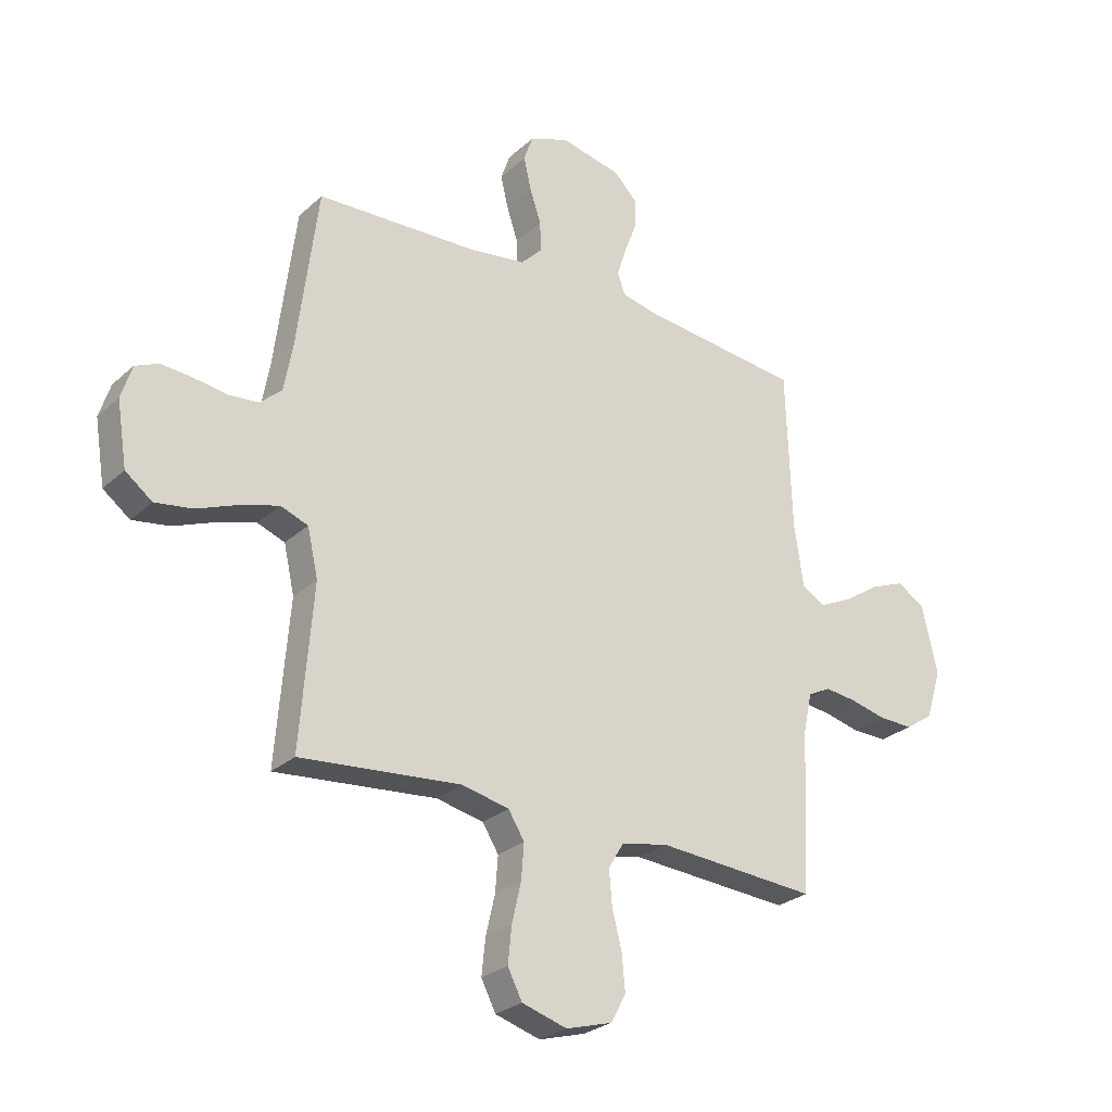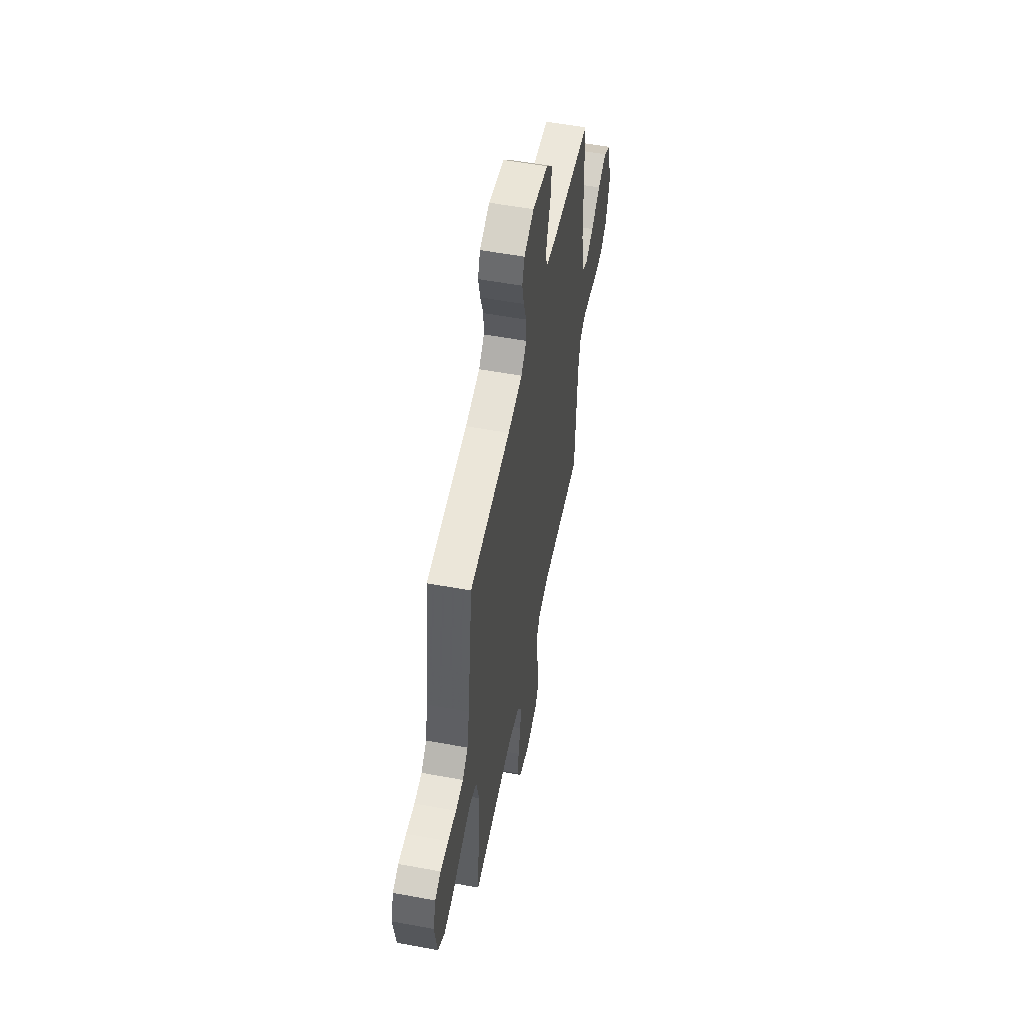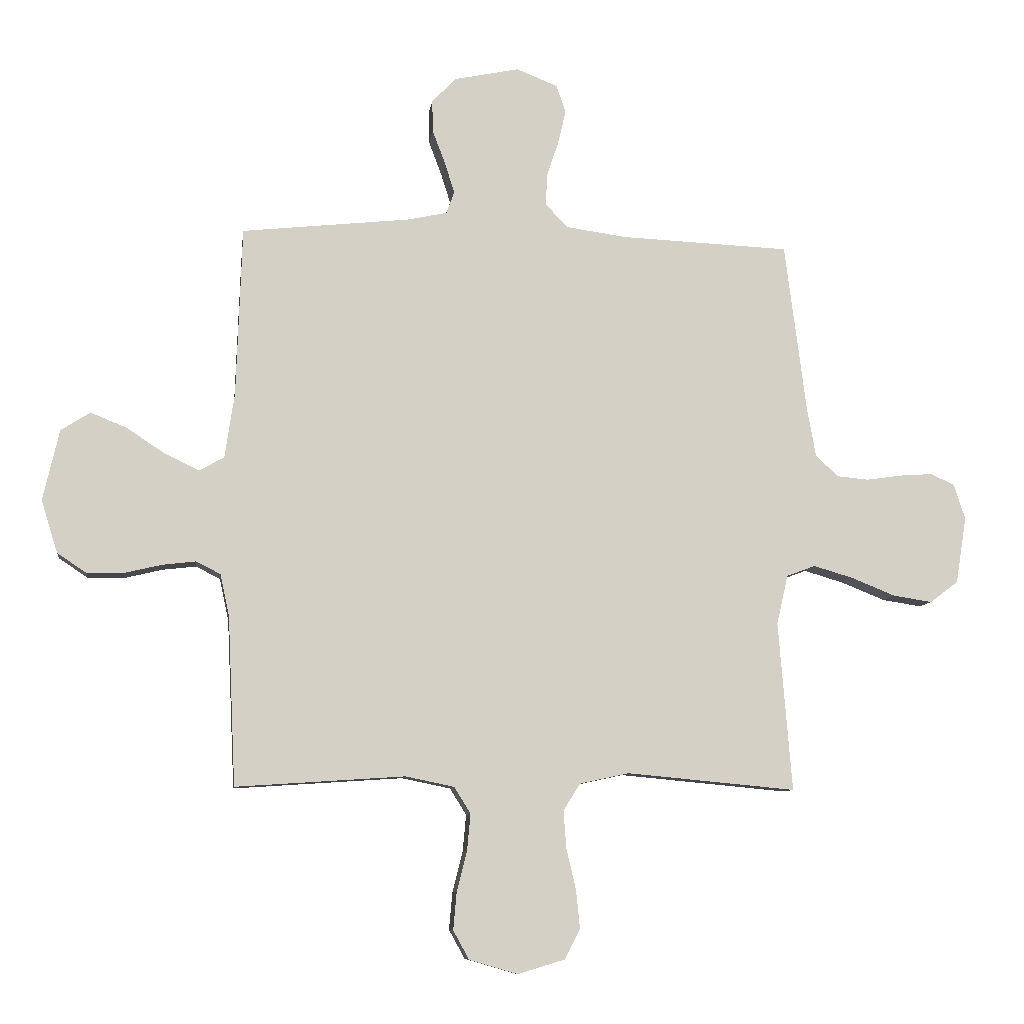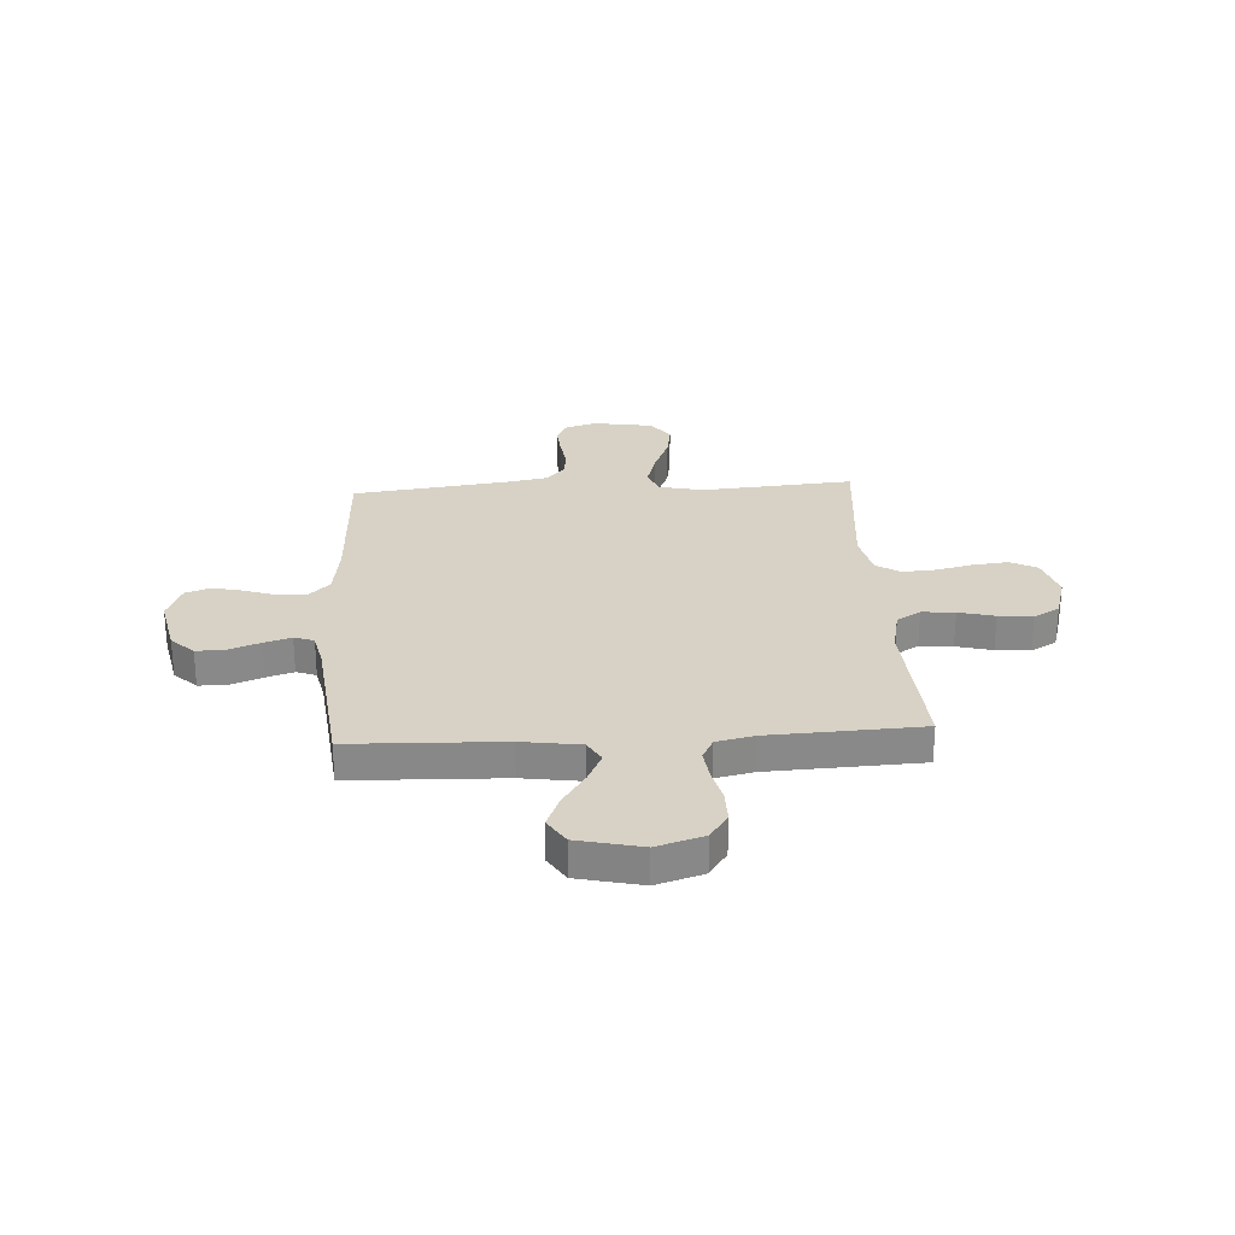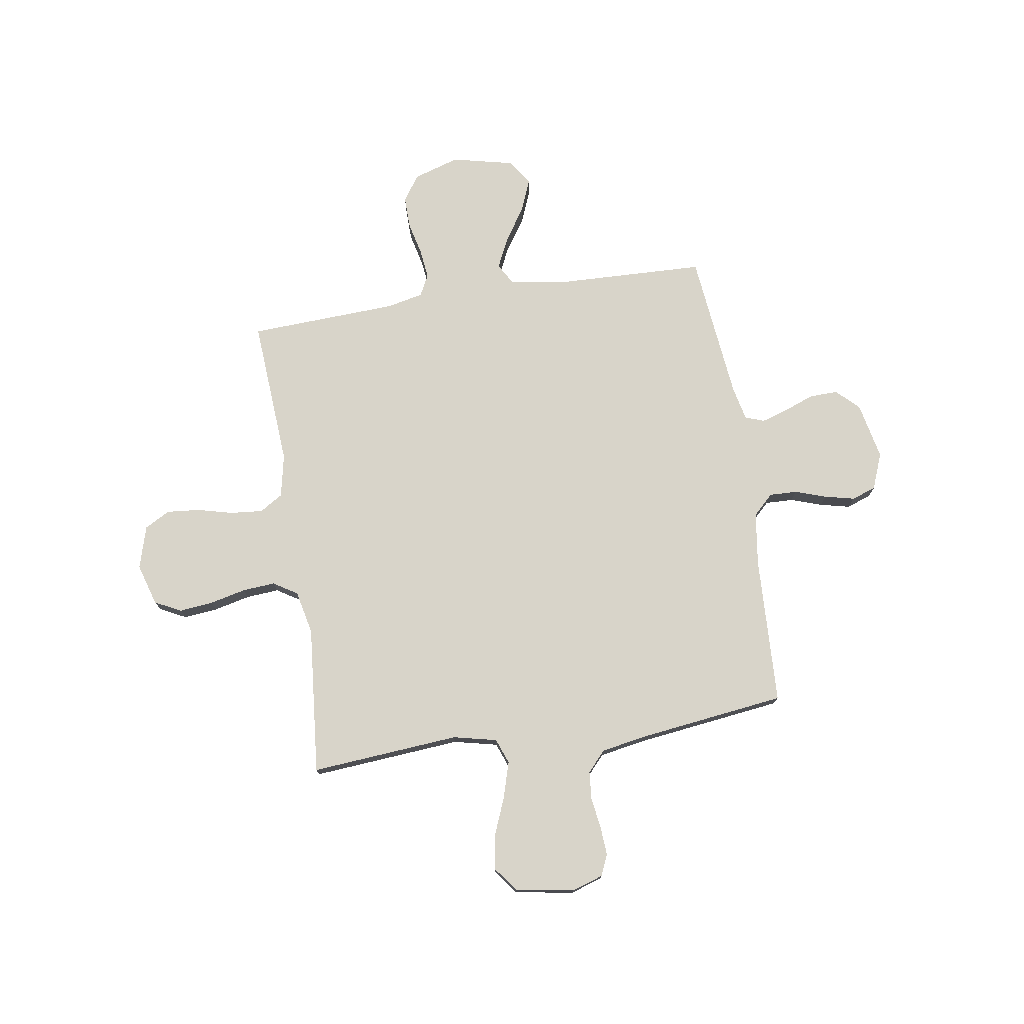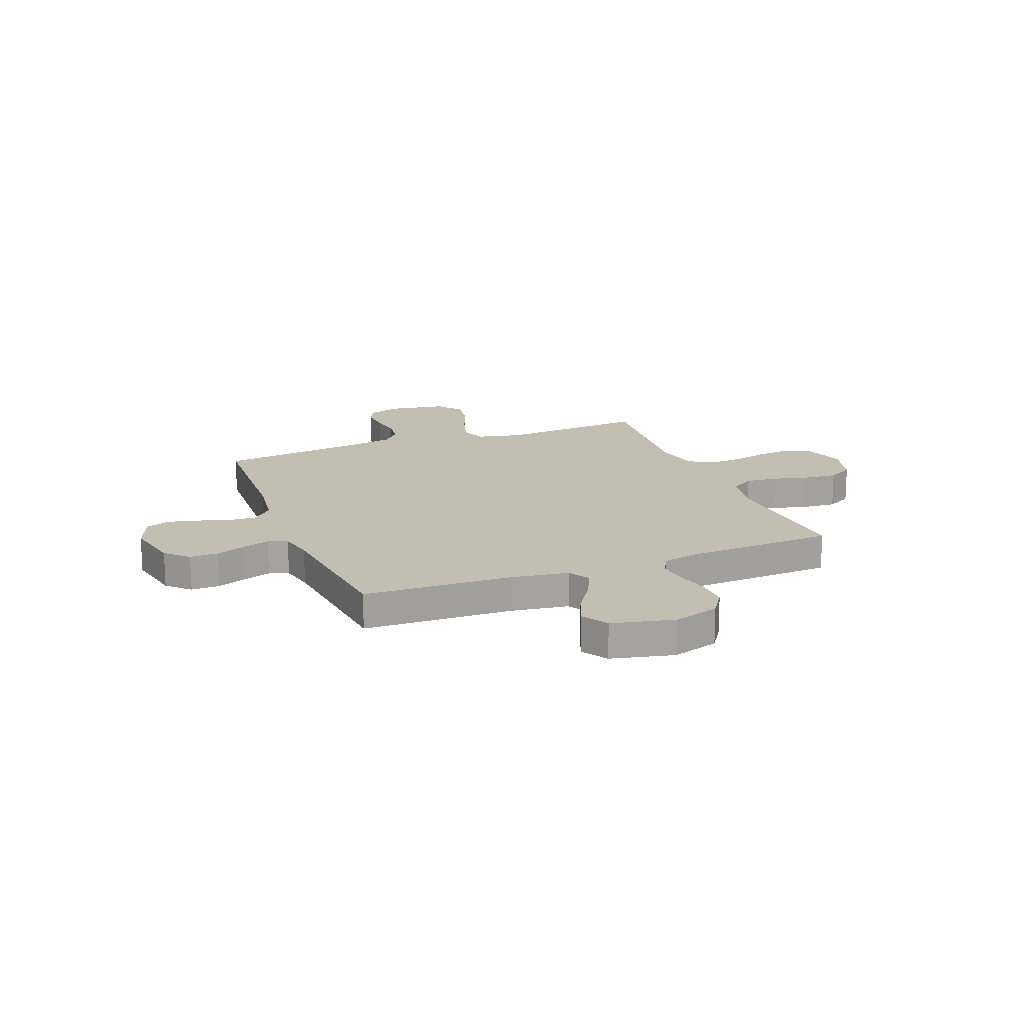
<metadata>
{"format":"obj","ext":"obj","renderer":"f3d","projection":"perspective","resolution":1024,"background":"white","views":[{"elev":-27.0,"azim":-36.3,"up":"+Z"},{"elev":54.6,"azim":-78.9,"up":"+Z"},{"elev":-8.7,"azim":172.5,"up":"+Z"},{"elev":27.2,"azim":86.6,"up":"+Y"},{"elev":75.5,"azim":-98.9,"up":"+Y"},{"elev":17.3,"azim":68.7,"up":"+Y"}]}
</metadata>
<code>
v -0.5 0.07 -0.5
v -0.476 0.07 -0.2
v -0.496 0.07 -0.112
v -0.547 0.07 -0.093
v -0.618 0.07 -0.114
v -0.695 0.07 -0.145
v -0.765 0.07 -0.156
v -0.815 0.07 -0.118
v -0.834 0.07 0
v -0.814 0.07 0.063
v -0.771 0.07 0.082
v -0.713 0.07 0.078
v -0.651 0.07 0.069
v -0.595 0.07 0.074
v -0.554 0.07 0.111
v -0.538 0.07 0.2
v -0.5 0.07 0.5
v -0.2 0.07 0.513
v -0.093 0.07 0.528
v -0.053 0.07 0.569
v -0.055 0.07 0.625
v -0.076 0.07 0.688
v -0.09 0.07 0.748
v -0.073 0.07 0.797
v 0 0.07 0.826
v 0.115 0.07 0.802
v 0.158 0.07 0.758
v 0.157 0.07 0.701
v 0.134 0.07 0.64
v 0.117 0.07 0.586
v 0.131 0.07 0.547
v 0.2 0.07 0.532
v 0.5 0.07 0.5
v 0.51 0.07 0.2
v 0.527 0.07 0.084
v 0.571 0.07 0.059
v 0.632 0.07 0.088
v 0.7 0.07 0.133
v 0.764 0.07 0.159
v 0.816 0.07 0.126
v 0.845 0.07 0
v 0.816 0.07 -0.093
v 0.764 0.07 -0.128
v 0.7 0.07 -0.127
v 0.633 0.07 -0.111
v 0.573 0.07 -0.104
v 0.53 0.07 -0.126
v 0.514 0.07 -0.2
v 0.5 0.07 -0.5
v 0.2 0.07 -0.48
v 0.113 0.07 -0.498
v 0.084 0.07 -0.545
v 0.09 0.07 -0.61
v 0.108 0.07 -0.681
v 0.114 0.07 -0.748
v 0.086 0.07 -0.799
v 0 0.07 -0.824
v -0.084 0.07 -0.799
v -0.111 0.07 -0.746
v -0.104 0.07 -0.678
v -0.087 0.07 -0.605
v -0.082 0.07 -0.539
v -0.112 0.07 -0.491
v -0.2 0.07 -0.472
v -0.5 0 -0.5
v -0.476 0 -0.2
v -0.496 0 -0.112
v -0.547 0 -0.093
v -0.618 0 -0.114
v -0.695 0 -0.145
v -0.765 0 -0.156
v -0.815 0 -0.118
v -0.834 0 0
v -0.814 0 0.063
v -0.771 0 0.082
v -0.713 0 0.078
v -0.651 0 0.069
v -0.595 0 0.074
v -0.554 0 0.111
v -0.538 0 0.2
v -0.5 0 0.5
v -0.2 0 0.513
v -0.093 0 0.528
v -0.053 0 0.569
v -0.055 0 0.625
v -0.076 0 0.688
v -0.09 0 0.748
v -0.073 0 0.797
v 0 0 0.826
v 0.115 0 0.802
v 0.158 0 0.758
v 0.157 0 0.701
v 0.134 0 0.64
v 0.117 0 0.586
v 0.131 0 0.547
v 0.2 0 0.532
v 0.5 0 0.5
v 0.51 0 0.2
v 0.527 0 0.084
v 0.571 0 0.059
v 0.632 0 0.088
v 0.7 0 0.133
v 0.764 0 0.159
v 0.816 0 0.126
v 0.845 0 0
v 0.816 0 -0.093
v 0.764 0 -0.128
v 0.7 0 -0.127
v 0.633 0 -0.111
v 0.573 0 -0.104
v 0.53 0 -0.126
v 0.514 0 -0.2
v 0.5 0 -0.5
v 0.2 0 -0.48
v 0.113 0 -0.498
v 0.084 0 -0.545
v 0.09 0 -0.61
v 0.108 0 -0.681
v 0.114 0 -0.748
v 0.086 0 -0.799
v 0 0 -0.824
v -0.084 0 -0.799
v -0.111 0 -0.746
v -0.104 0 -0.678
v -0.087 0 -0.605
v -0.082 0 -0.539
v -0.112 0 -0.491
v -0.2 0 -0.472
f 59 60 61
f 58 59 61
f 57 58 61
f 56 57 61
f 55 56 61
f 54 55 61
f 53 54 61
f 52 53 61 62
f 51 52 62 63
f 48 49 50
f 51 63 64
f 50 51 64
f 48 50 64
f 47 48 64
f 43 44 45
f 42 43 45
f 41 42 45
f 40 41 45
f 39 40 45
f 38 39 45
f 37 38 45
f 36 37 45 46
f 64 1 2
f 47 64 2
f 46 47 2
f 36 46 2
f 35 36 2
f 27 28 29
f 26 27 29
f 25 26 29
f 24 25 29
f 23 24 29
f 22 23 29
f 21 22 29
f 20 21 29 30
f 19 20 30 31
f 16 17 18
f 19 31 32
f 18 19 32
f 16 18 32
f 15 16 32
f 11 12 13
f 10 11 13
f 9 10 13
f 8 9 13
f 7 8 13
f 6 7 13
f 5 6 13
f 4 5 13 14
f 32 33 34
f 15 32 34
f 14 15 34
f 4 14 34
f 3 4 34
f 2 3 34 35
f 125 124 123
f 125 123 122
f 125 122 121
f 125 121 120
f 125 120 119
f 125 119 118
f 125 118 117
f 126 125 117 116
f 127 126 116 115
f 114 113 112
f 128 127 115
f 128 115 114
f 128 114 112
f 128 112 111
f 109 108 107
f 109 107 106
f 109 106 105
f 109 105 104
f 109 104 103
f 109 103 102
f 109 102 101
f 110 109 101 100
f 66 65 128
f 66 128 111
f 66 111 110
f 66 110 100
f 66 100 99
f 93 92 91
f 93 91 90
f 93 90 89
f 93 89 88
f 93 88 87
f 93 87 86
f 93 86 85
f 94 93 85 84
f 95 94 84 83
f 82 81 80
f 96 95 83
f 96 83 82
f 96 82 80
f 96 80 79
f 77 76 75
f 77 75 74
f 77 74 73
f 77 73 72
f 77 72 71
f 77 71 70
f 77 70 69
f 78 77 69 68
f 98 97 96
f 98 96 79
f 98 79 78
f 98 78 68
f 98 68 67
f 99 98 67 66
f 1 65 66 2
f 2 66 67 3
f 3 67 68 4
f 4 68 69 5
f 5 69 70 6
f 6 70 71 7
f 7 71 72 8
f 8 72 73 9
f 9 73 74 10
f 10 74 75 11
f 11 75 76 12
f 12 76 77 13
f 13 77 78 14
f 14 78 79 15
f 15 79 80 16
f 16 80 81 17
f 17 81 82 18
f 18 82 83 19
f 19 83 84 20
f 20 84 85 21
f 21 85 86 22
f 22 86 87 23
f 23 87 88 24
f 24 88 89 25
f 25 89 90 26
f 26 90 91 27
f 27 91 92 28
f 28 92 93 29
f 29 93 94 30
f 30 94 95 31
f 31 95 96 32
f 32 96 97 33
f 33 97 98 34
f 34 98 99 35
f 35 99 100 36
f 36 100 101 37
f 37 101 102 38
f 38 102 103 39
f 39 103 104 40
f 40 104 105 41
f 41 105 106 42
f 42 106 107 43
f 43 107 108 44
f 44 108 109 45
f 45 109 110 46
f 46 110 111 47
f 47 111 112 48
f 48 112 113 49
f 49 113 114 50
f 50 114 115 51
f 51 115 116 52
f 52 116 117 53
f 53 117 118 54
f 54 118 119 55
f 55 119 120 56
f 56 120 121 57
f 57 121 122 58
f 58 122 123 59
f 59 123 124 60
f 60 124 125 61
f 61 125 126 62
f 62 126 127 63
f 63 127 128 64
f 64 128 65 1

</code>
